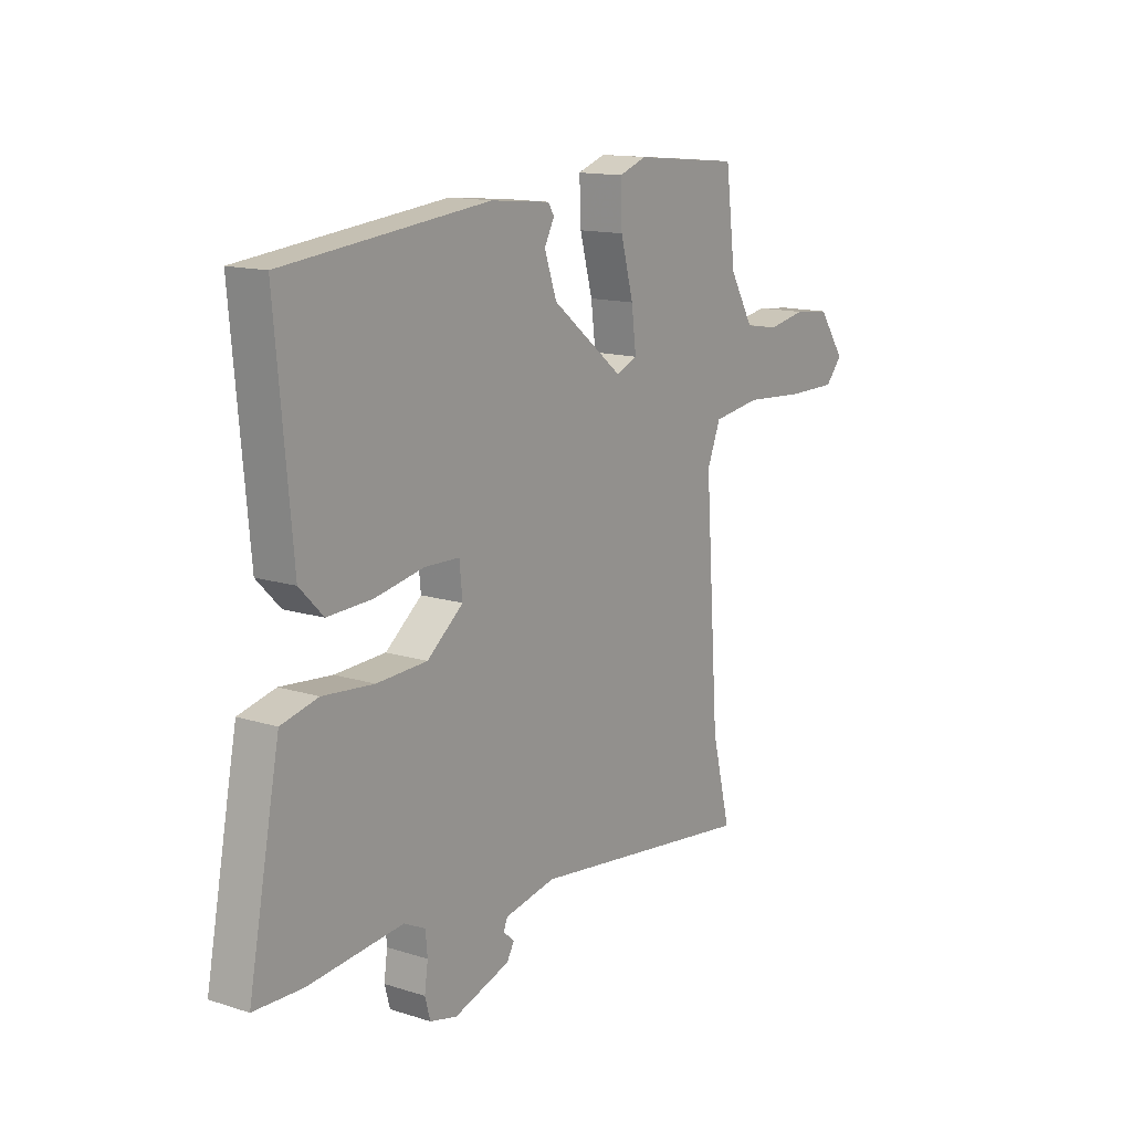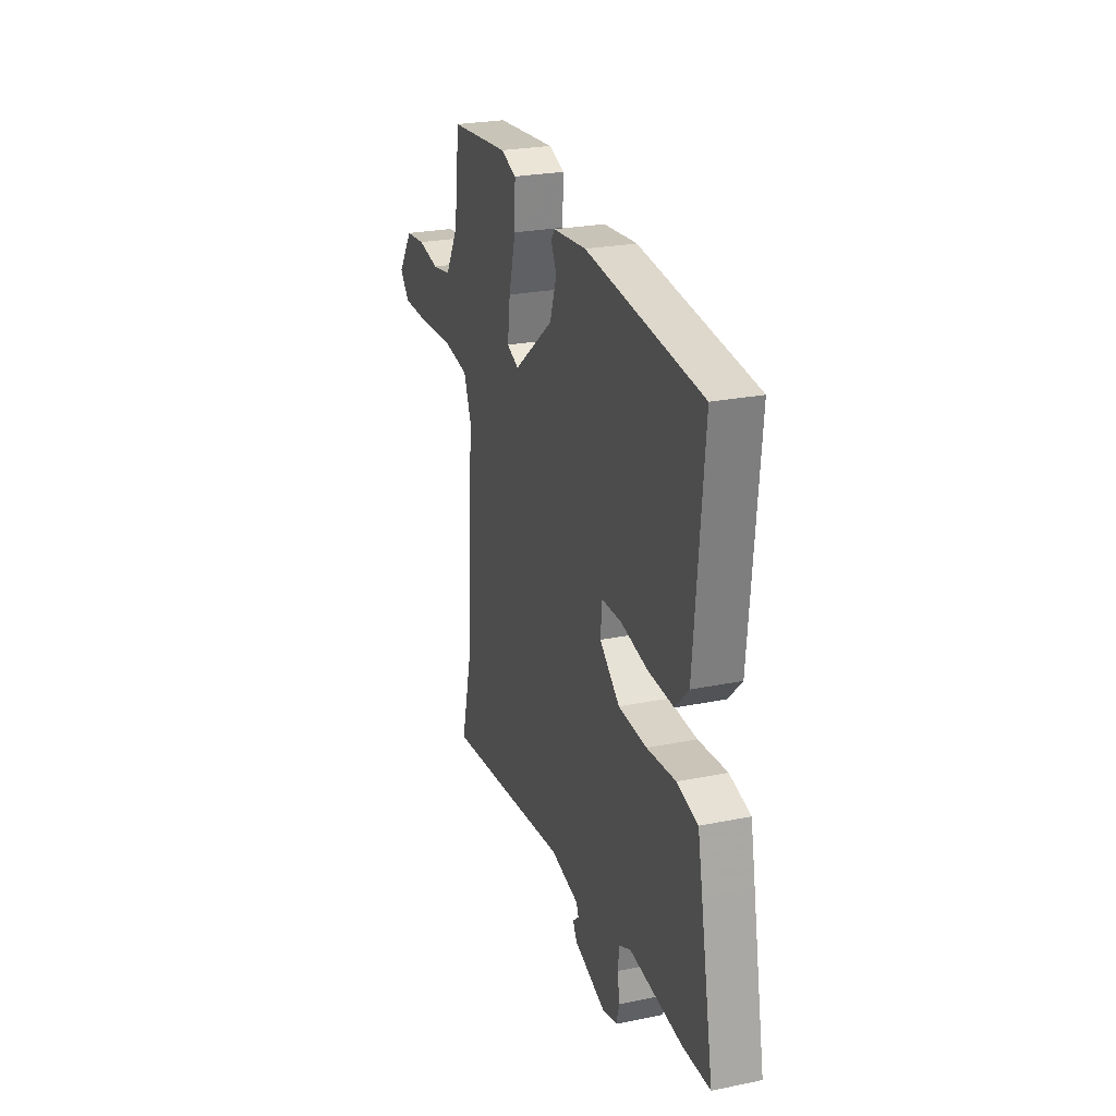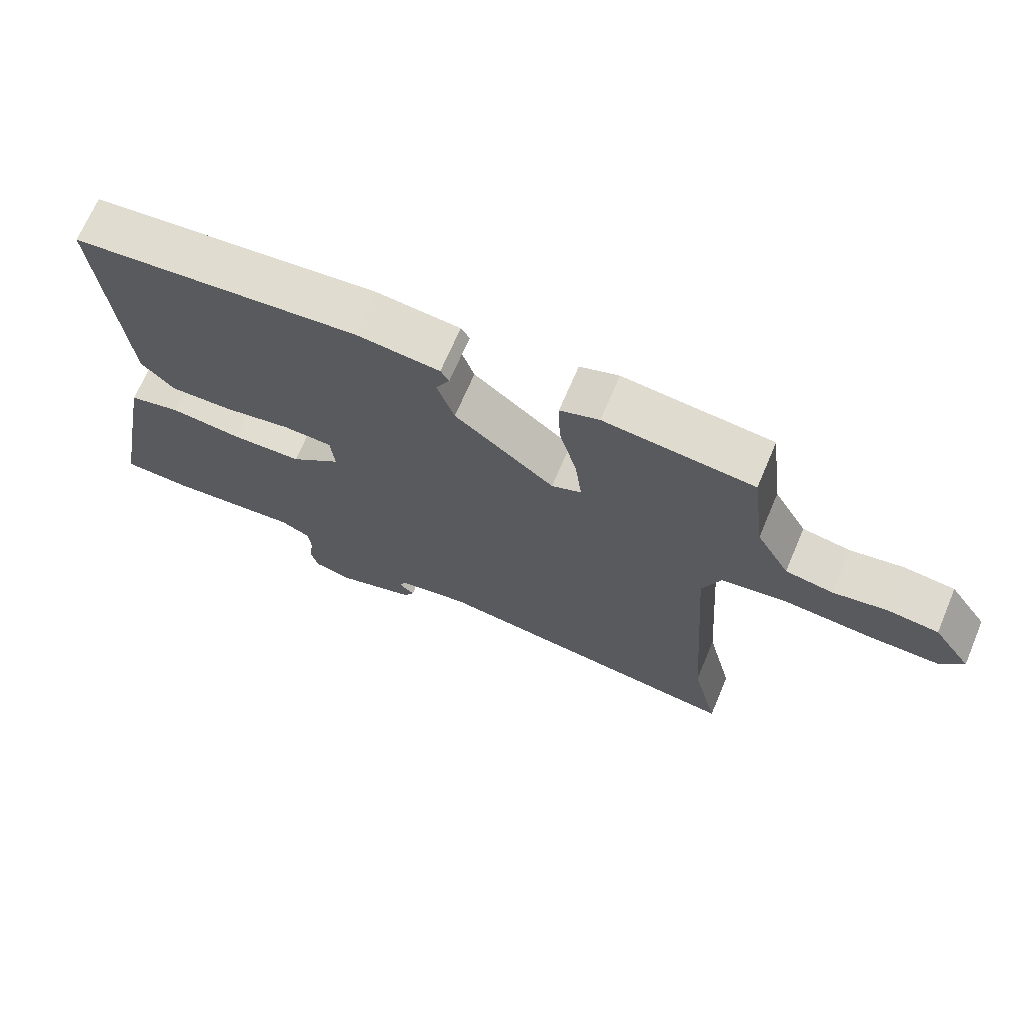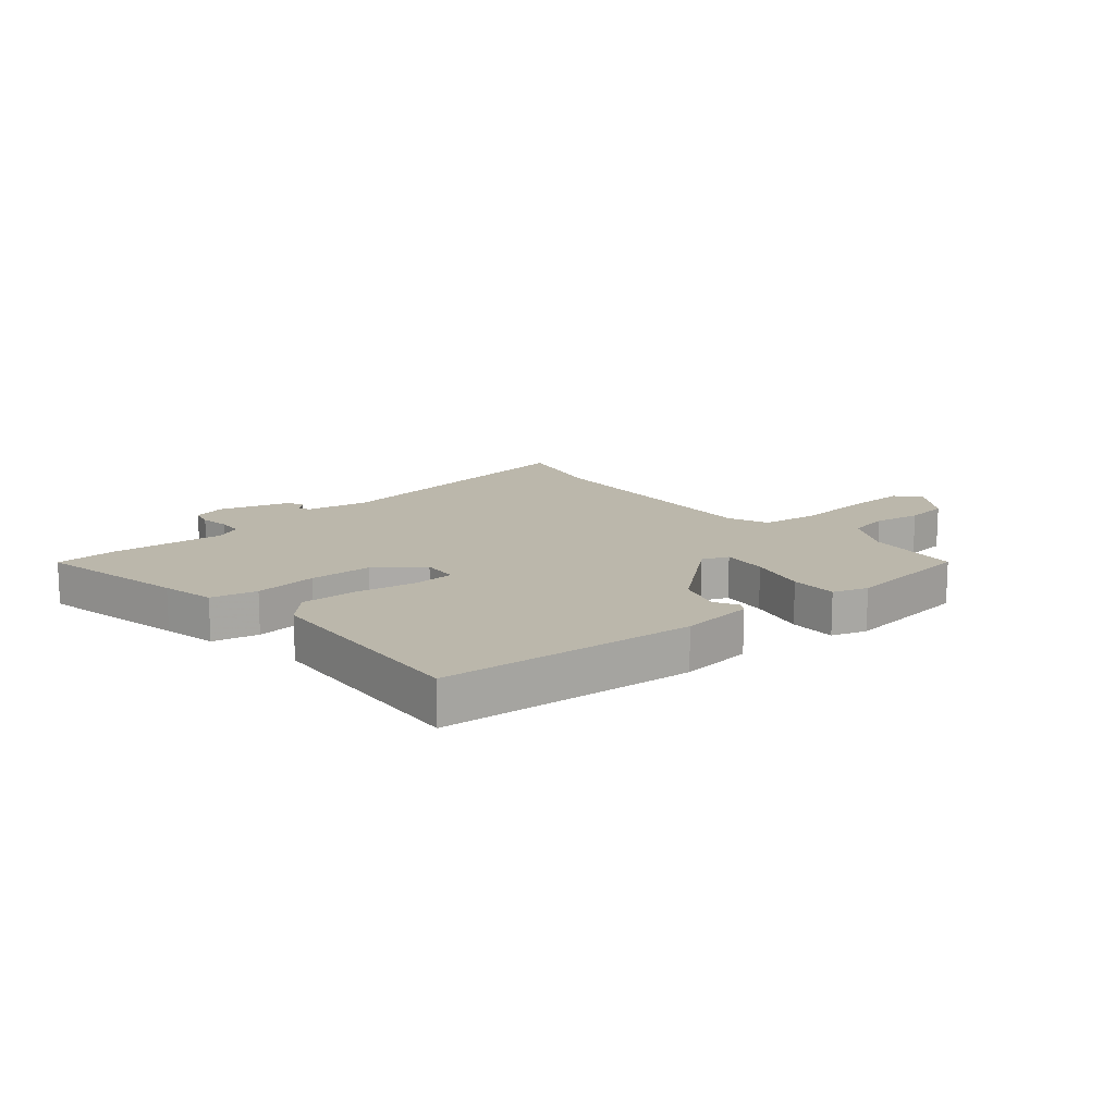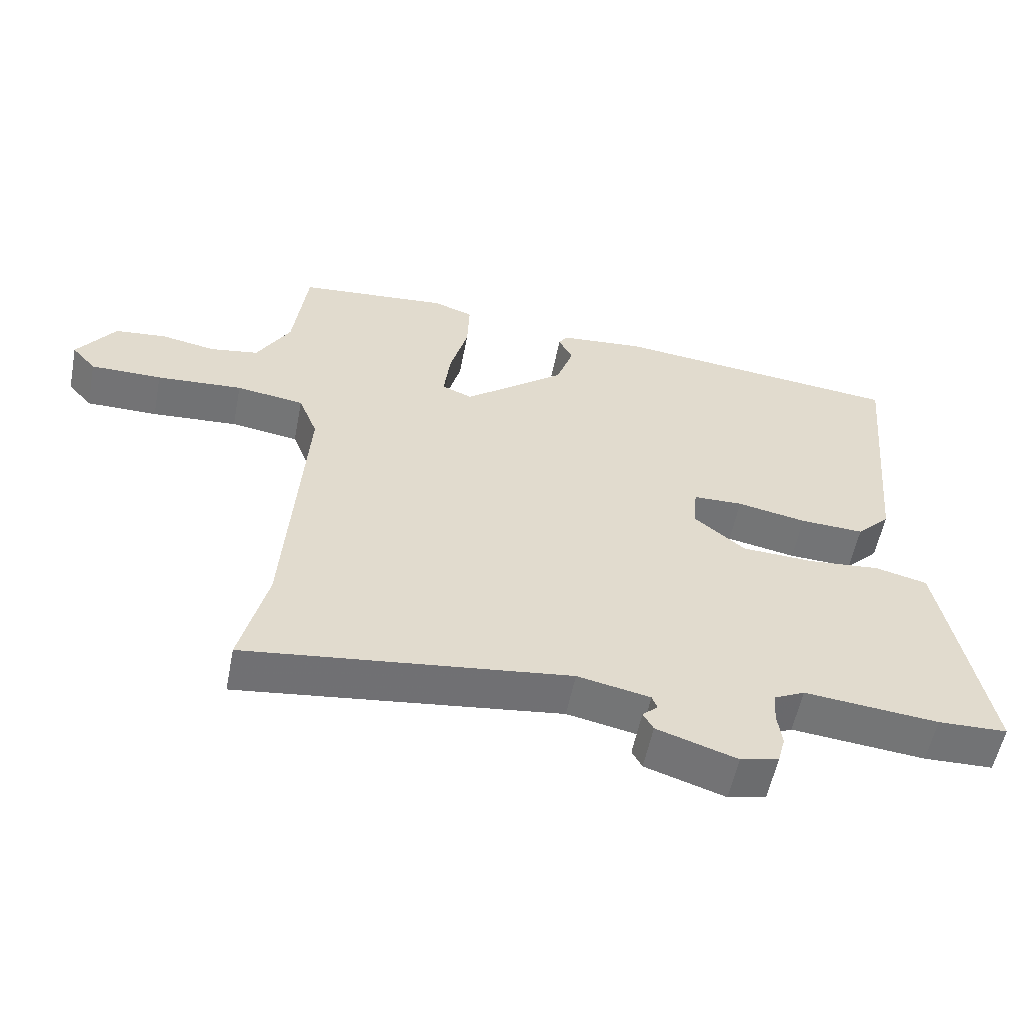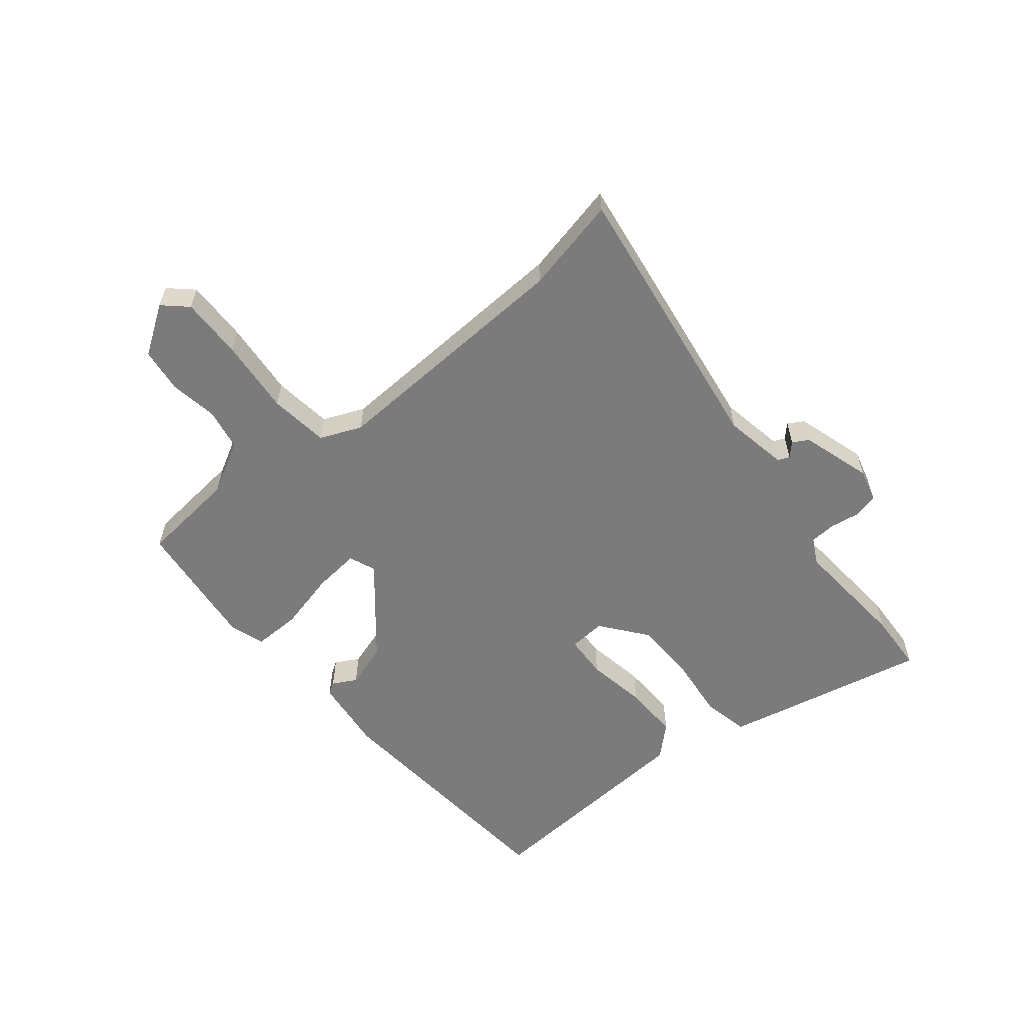
<metadata>
{"format":"obj","ext":"obj","renderer":"f3d","projection":"perspective","resolution":1024,"background":"white","views":[{"elev":13.9,"azim":-54.9,"up":"+Z"},{"elev":25.2,"azim":-108.2,"up":"+Z"},{"elev":69.0,"azim":23.0,"up":"+Z"},{"elev":14.2,"azim":-41.5,"up":"+Y"},{"elev":-56.0,"azim":168.9,"up":"+Z"},{"elev":-58.4,"azim":128.0,"up":"+Y"}]}
</metadata>
<code>
v -0.525 0.07 0.407
v -0.091 0.07 0.453
v 0.035 0.07 0.441
v 0.048 0.07 0.421
v 0.027 0.07 0.38
v 0.053 0.07 0.305
v 0.204 0.07 0.185
v 0.249 0.07 0.204
v 0.239 0.07 0.283
v 0.212 0.07 0.383
v 0.209 0.07 0.464
v 0.268 0.07 0.485
v 0.493 0.07 0.464
v 0.514 0.07 0.298
v 0.564 0.07 0.211
v 0.636 0.07 0.199
v 0.717 0.07 0.214
v 0.793 0.07 0.206
v 0.85 0.07 0.125
v 0.814 0.07 0.084
v 0.708 0.07 0.084
v 0.58 0.07 0.093
v 0.479 0.07 0.078
v 0.451 0.07 0.007
v 0.481 0.07 -0.422
v 0.521 0.07 -0.584
v 0.041 0.07 -0.524
v -0.067 0.07 -0.546
v -0.075 0.07 -0.566
v -0.052 0.07 -0.587
v -0.067 0.07 -0.614
v -0.186 0.07 -0.653
v -0.243 0.07 -0.639
v -0.254 0.07 -0.598
v -0.247 0.07 -0.547
v -0.251 0.07 -0.502
v -0.296 0.07 -0.48
v -0.495 0.07 -0.5
v -0.598 0.07 -0.497
v -0.549 0.07 -0.239
v -0.531 0.07 -0.147
v -0.453 0.07 -0.128
v -0.345 0.07 -0.138
v -0.238 0.07 -0.133
v -0.162 0.07 -0.071
v -0.168 0.07 -0.008
v -0.242 0.07 -0.006
v -0.345 0.07 -0.026
v -0.44 0.07 -0.03
v -0.49 0.07 0.021
v -0.525 0 0.407
v -0.091 0 0.453
v 0.035 0 0.441
v 0.048 0 0.421
v 0.027 0 0.38
v 0.053 0 0.305
v 0.204 0 0.185
v 0.249 0 0.204
v 0.239 0 0.283
v 0.212 0 0.383
v 0.209 0 0.464
v 0.268 0 0.485
v 0.493 0 0.464
v 0.514 0 0.298
v 0.564 0 0.211
v 0.636 0 0.199
v 0.717 0 0.214
v 0.793 0 0.206
v 0.85 0 0.125
v 0.814 0 0.084
v 0.708 0 0.084
v 0.58 0 0.093
v 0.479 0 0.078
v 0.451 0 0.007
v 0.481 0 -0.422
v 0.521 0 -0.584
v 0.041 0 -0.524
v -0.067 0 -0.546
v -0.075 0 -0.566
v -0.052 0 -0.587
v -0.067 0 -0.614
v -0.186 0 -0.653
v -0.243 0 -0.639
v -0.254 0 -0.598
v -0.247 0 -0.547
v -0.251 0 -0.502
v -0.296 0 -0.48
v -0.495 0 -0.5
v -0.598 0 -0.497
v -0.549 0 -0.239
v -0.531 0 -0.147
v -0.453 0 -0.128
v -0.345 0 -0.138
v -0.238 0 -0.133
v -0.162 0 -0.071
v -0.168 0 -0.008
v -0.242 0 -0.006
v -0.345 0 -0.026
v -0.44 0 -0.03
v -0.49 0 0.021
f 47 48 49 50
f 46 47 50 1
f 40 41 42 43
f 40 43 44
f 37 38 39 40
f 36 37 40 44
f 35 36 44 45
f 33 34 35 45
f 29 30 31 32
f 28 29 32 33
f 25 26 27
f 24 25 27 28
f 23 24 28 33
f 19 20 21 22
f 17 18 19 22
f 16 17 22 23
f 15 16 23
f 14 15 23 33
f 9 10 11 12
f 8 9 12 13
f 2 3 4 5
f 46 1 2 5
f 45 46 5 6
f 8 13 14 33
f 7 8 33 45
f 6 7 45
f 100 99 98 97
f 51 100 97 96
f 93 92 91 90
f 94 93 90
f 90 89 88 87
f 94 90 87 86
f 95 94 86 85
f 95 85 84 83
f 82 81 80 79
f 83 82 79 78
f 77 76 75
f 78 77 75 74
f 83 78 74 73
f 72 71 70 69
f 72 69 68 67
f 73 72 67 66
f 73 66 65
f 83 73 65 64
f 62 61 60 59
f 63 62 59 58
f 55 54 53 52
f 55 52 51 96
f 56 55 96 95
f 83 64 63 58
f 95 83 58 57
f 95 57 56
f 1 51 52 2
f 2 52 53 3
f 3 53 54 4
f 4 54 55 5
f 5 55 56 6
f 6 56 57 7
f 7 57 58 8
f 8 58 59 9
f 9 59 60 10
f 10 60 61 11
f 11 61 62 12
f 12 62 63 13
f 13 63 64 14
f 14 64 65 15
f 15 65 66 16
f 16 66 67 17
f 17 67 68 18
f 18 68 69 19
f 19 69 70 20
f 20 70 71 21
f 21 71 72 22
f 22 72 73 23
f 23 73 74 24
f 24 74 75 25
f 25 75 76 26
f 26 76 77 27
f 27 77 78 28
f 28 78 79 29
f 29 79 80 30
f 30 80 81 31
f 31 81 82 32
f 32 82 83 33
f 33 83 84 34
f 34 84 85 35
f 35 85 86 36
f 36 86 87 37
f 37 87 88 38
f 38 88 89 39
f 39 89 90 40
f 40 90 91 41
f 41 91 92 42
f 42 92 93 43
f 43 93 94 44
f 44 94 95 45
f 45 95 96 46
f 46 96 97 47
f 47 97 98 48
f 48 98 99 49
f 49 99 100 50
f 50 100 51 1

</code>
